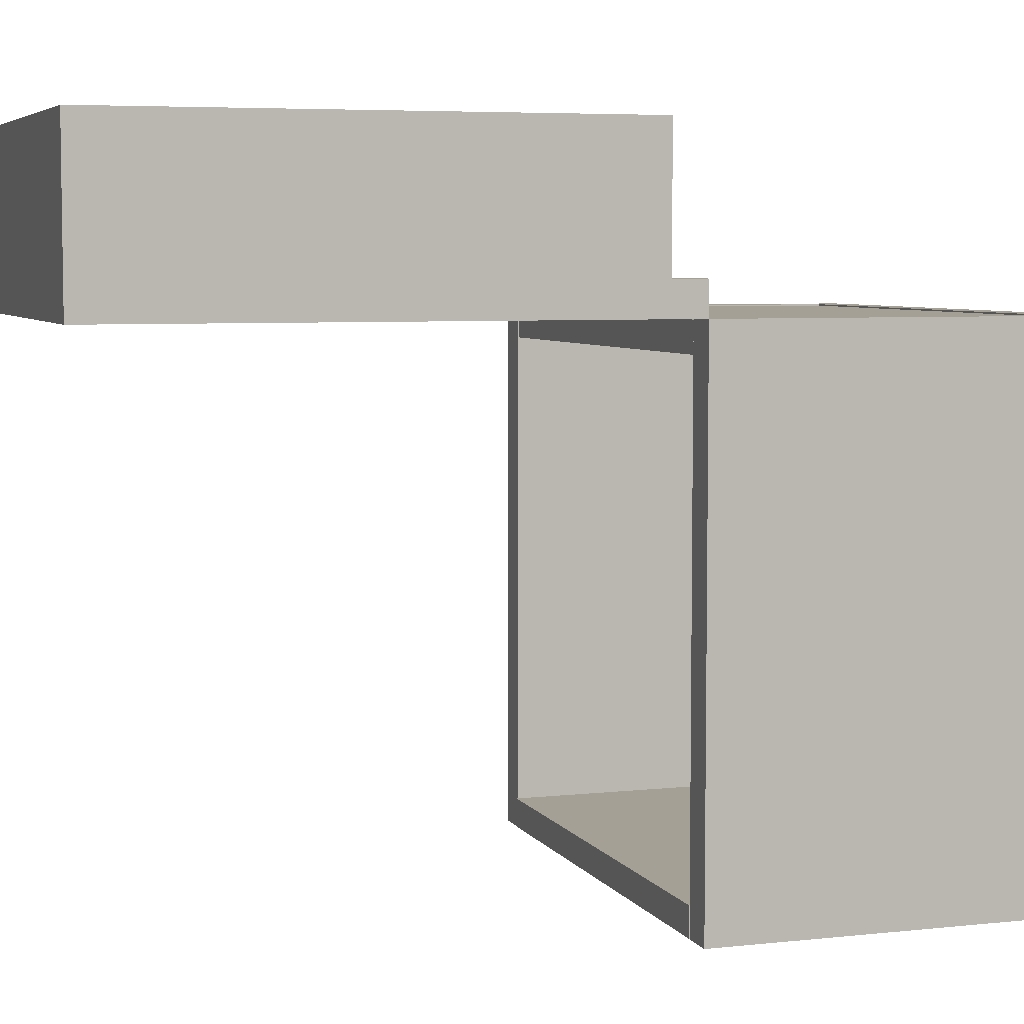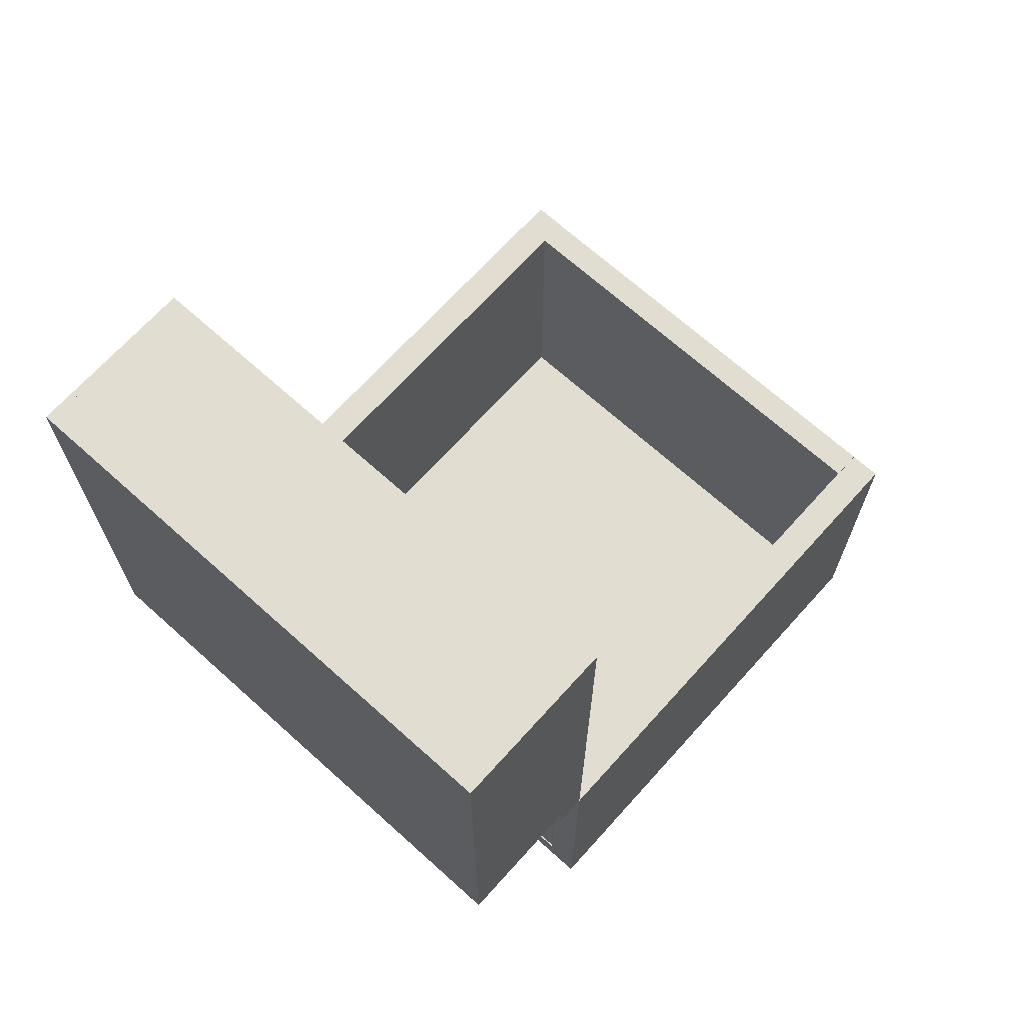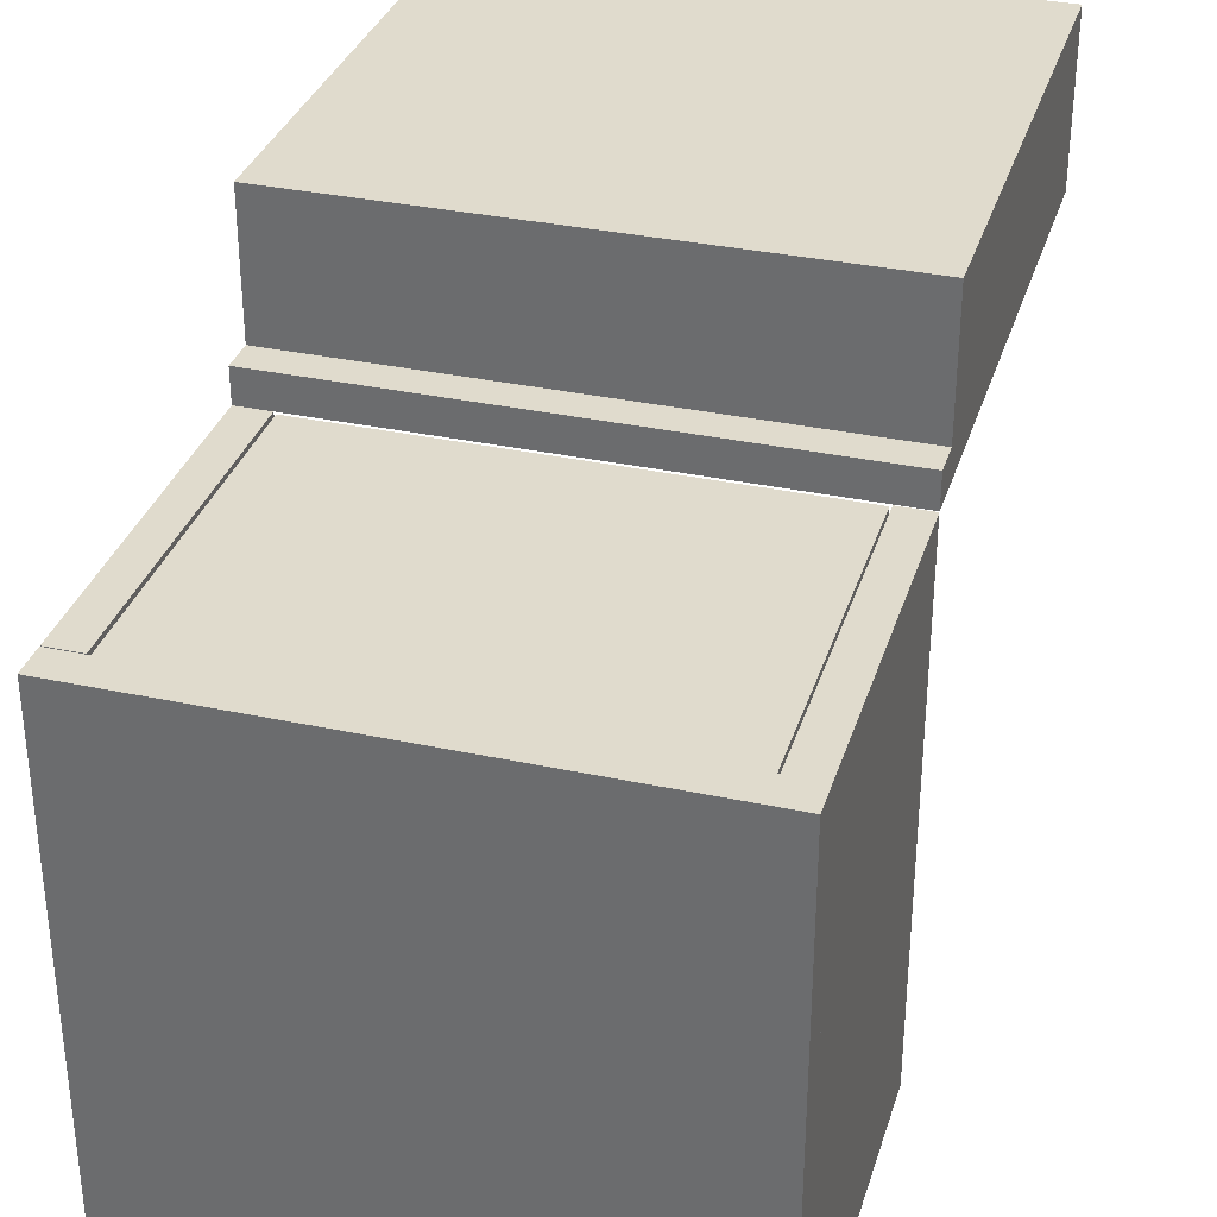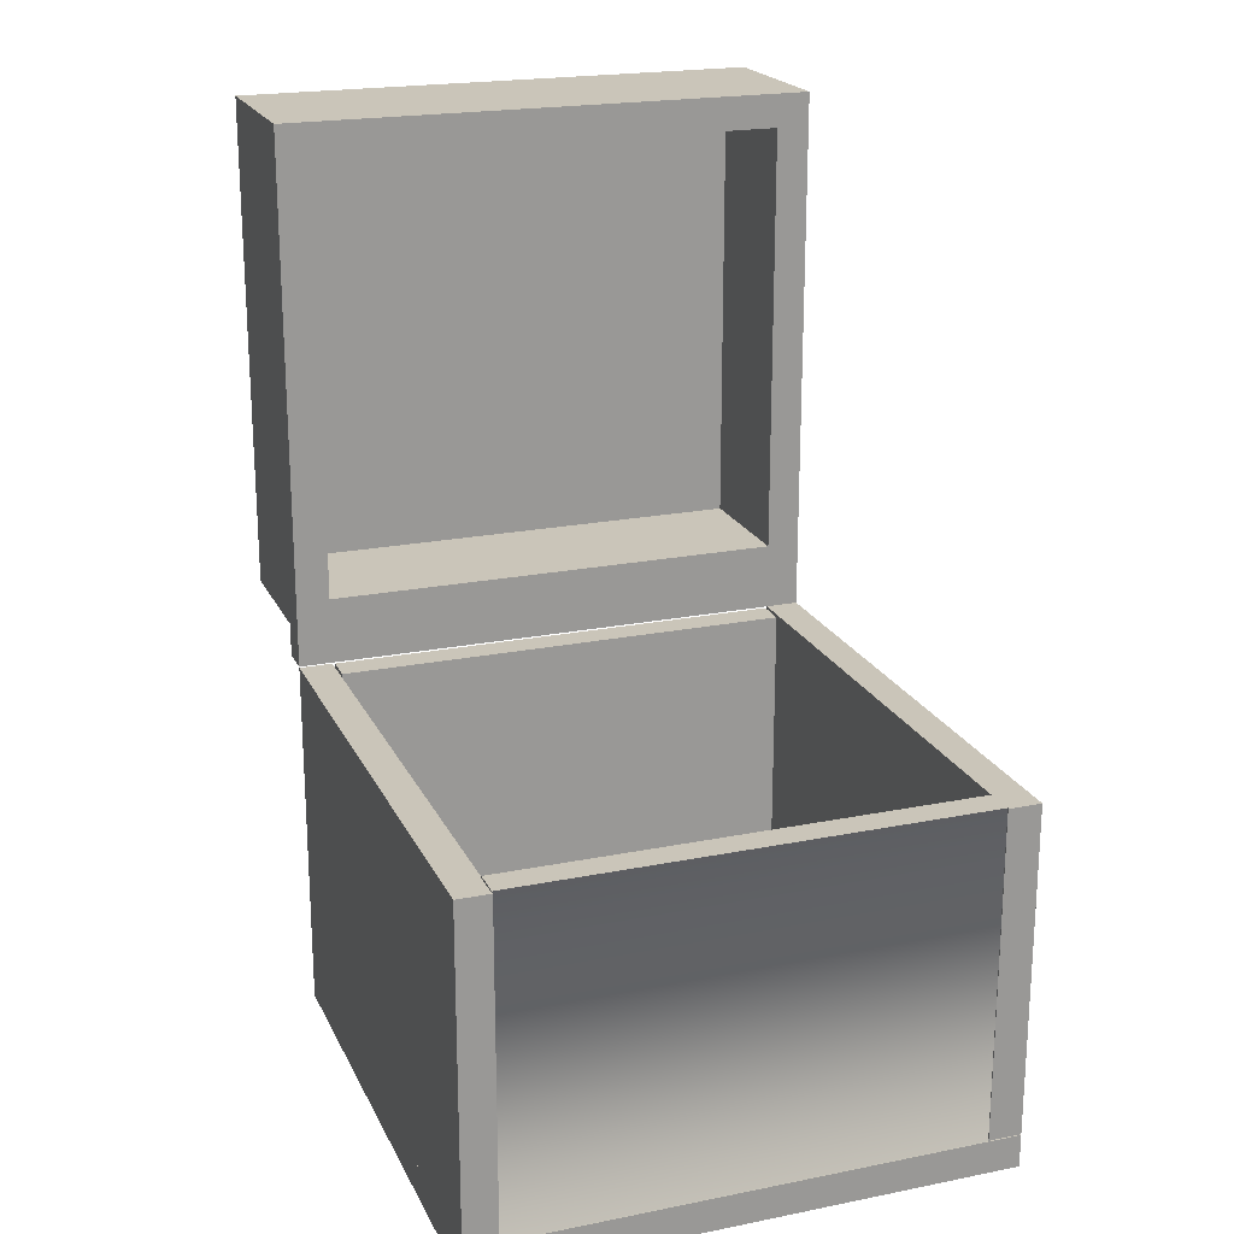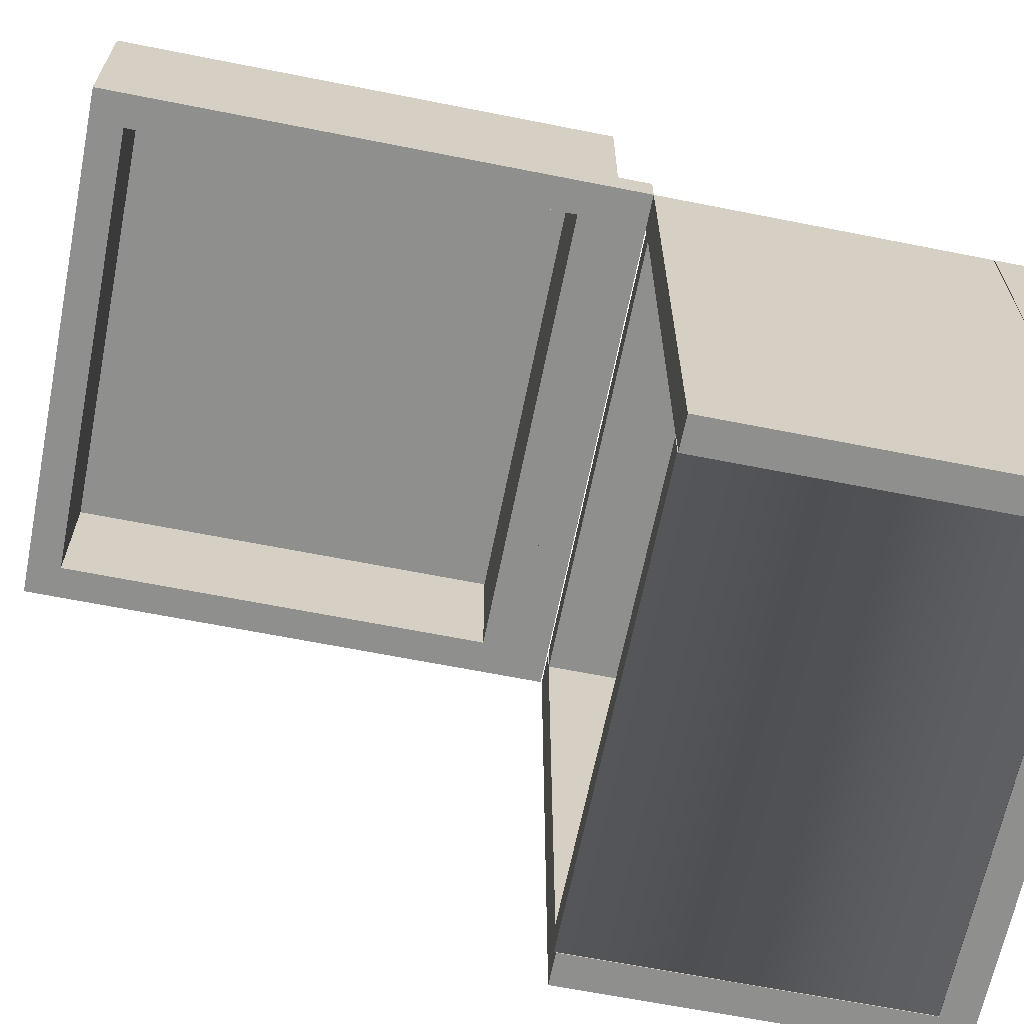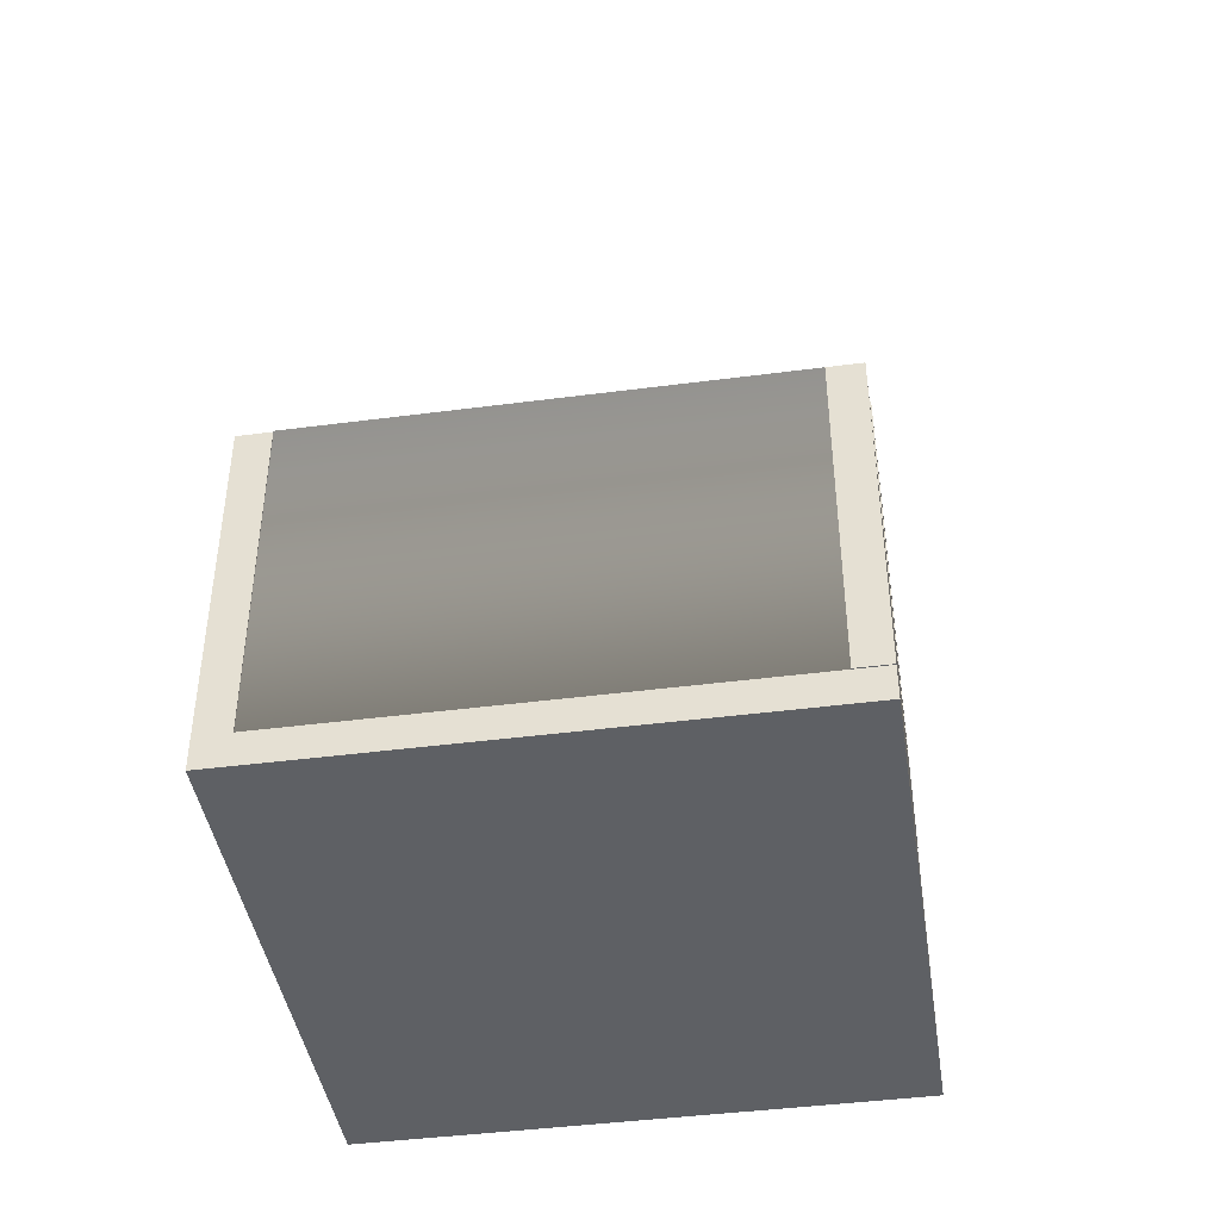
<metadata>
{"format":"obj","ext":"obj","renderer":"f3d","projection":"perspective","resolution":1024,"background":"white","views":[{"elev":5.7,"azim":-108.4,"up":"+Z"},{"elev":68.6,"azim":42.0,"up":"+Y"},{"elev":33.3,"azim":16.4,"up":"+Z"},{"elev":20.7,"azim":160.1,"up":"+Y"},{"elev":-65.1,"azim":-101.3,"up":"+Z"},{"elev":-43.1,"azim":-171.2,"up":"+Y"}]}
</metadata>
<code>
o nodebox11
v 0.4386 -0.4817 -0.4987
v 0.4386 -0.4817 -0.4439
v 0.4386 0.189 -0.4439
v 0.4386 0.189 -0.4987
v -0.4386 -0.4817 -0.4987
v -0.4386 -0.4817 -0.4439
v -0.4386 0.189 -0.4439
v -0.4386 0.189 -0.4987
f 1 2 3 4
f 5 6 7 8
f 2 6 7 3
f 1 4 8 5
f 1 2 6 5
f 4 8 7 3
o nodebox5
v 0.5 0.25 0.5
v 0.5 0.25 0.8125
v 0.5 1.188 0.8125
v 0.5 1.188 0.5
v 0.4375 0.25 0.5
v 0.4375 0.25 0.8125
v 0.4375 1.188 0.8125
v 0.4375 1.188 0.5
f 9 10 11 12
f 13 16 15 14
f 9 12 16 13
f 10 14 15 11
f 9 13 14 10
f 12 11 15 16
o nodebox8
v -0.4375 -0.4358 -0.5
v -0.4375 -0.4358 0.5
v -0.4375 0.1877 0.5
v -0.4375 0.1877 -0.5
v -0.5 -0.4358 -0.5
v -0.5 -0.4358 0.5
v -0.5 0.1877 0.5
v -0.5 0.1877 -0.5
f 17 20 19 18
f 21 22 23 24
f 17 21 24 20
f 18 22 23 19
f 20 24 23 19
f 17 21 22 18
o nodebox4
v -0.4375 0.25 0.5
v -0.4375 0.25 0.8125
v -0.4375 1.188 0.8125
v -0.4375 1.188 0.5
v -0.5 0.25 0.5
v -0.5 0.25 0.8125
v -0.5 1.188 0.8125
v -0.5 1.188 0.5
f 25 26 27 28
f 29 32 31 30
f 25 28 32 29
f 26 30 31 27
f 25 29 30 26
f 28 27 31 32
o nodebox3
v 0.5 0.1875 0.5
v 0.5 0.1875 0.5625
v 0.5 0.25 0.5625
v 0.5 0.25 0.5
v -0.5 0.1875 0.5
v -0.5 0.1875 0.5625
v -0.5 0.25 0.5625
v -0.5 0.25 0.5
f 33 34 35 36
f 37 40 39 38
f 33 37 40 36
f 34 38 39 35
f 33 37 38 34
f 36 40 39 35
o nodebox1
v 0.5 0.25 0.75
v 0.5 0.25 0.8125
v 0.5 1.188 0.8125
v 0.5 1.188 0.75
v -0.5 0.25 0.75
v -0.5 0.25 0.8125
v -0.5 1.188 0.8125
v -0.5 1.188 0.75
f 41 42 43 44
f 45 48 47 46
f 41 45 48 44
f 42 46 47 43
f 41 45 46 42
f 44 48 47 43
o nodebox7
v 0.4381 0.25 0.5
v 0.5 0.25 0.8125
v 0.5 0.3125 0.8125
v 0.4381 0.3125 0.5
v -0.4381 0.25 0.5
v -0.5 0.25 0.8125
v -0.5 0.3125 0.8125
v -0.4381 0.3125 0.5
f 49 50 51 52
f 53 56 55 54
f 49 53 56 52
f 49 53 54 50
f 52 56 55 51
f 50 51 55 54
o nodebox9
v 0.5 -0.4525 -0.5
v 0.5 -0.4525 0.5
v 0.5 0.1854 0.5
v 0.5 0.1854 -0.5
v 0.4375 -0.4525 -0.5
v 0.4375 -0.4525 0.5
v 0.4375 0.1854 0.5
v 0.4375 0.1854 -0.5
f 57 58 59 60
f 61 62 63 64
f 57 61 64 60
f 58 62 63 59
f 57 61 62 58
f 60 64 63 59
o nodebox10
v 0.4332 -0.4759 0.4418
v 0.4332 -0.4759 0.4973
v 0.4332 0.1859 0.4973
v 0.4332 0.1859 0.4418
v -0.4332 -0.4759 0.4418
v -0.4332 -0.4759 0.4973
v -0.4332 0.1859 0.4973
v -0.4332 0.1859 0.4418
f 65 66 67 68
f 69 70 71 72
f 65 69 72 68
f 66 70 71 67
f 68 72 71 67
f 65 66 70 69
o nodebox6
v 0.5 1.125 0.5
v 0.5 1.125 0.8125
v 0.5 1.188 0.8125
v 0.5 1.188 0.5
v -0.5 1.125 0.5
v -0.5 1.125 0.8125
v -0.5 1.188 0.8125
v -0.5 1.188 0.5
f 73 76 75 74
f 77 78 79 80
f 73 77 80 76
f 74 75 79 78
f 73 74 78 77
f 76 80 79 75
o nodebox2
v 0.5 -0.5 -0.5
v 0.5 -0.5 0.5
v 0.5 -0.4375 0.5
v 0.5 -0.4375 -0.5
v -0.5 -0.5 -0.5
v -0.5 -0.5 0.5
v -0.5 -0.4375 0.5
v -0.5 -0.4375 -0.5
f 81 82 83 84
f 85 86 87 88
f 81 85 88 84
f 82 86 87 83
f 81 85 86 82
f 84 88 87 83

</code>
